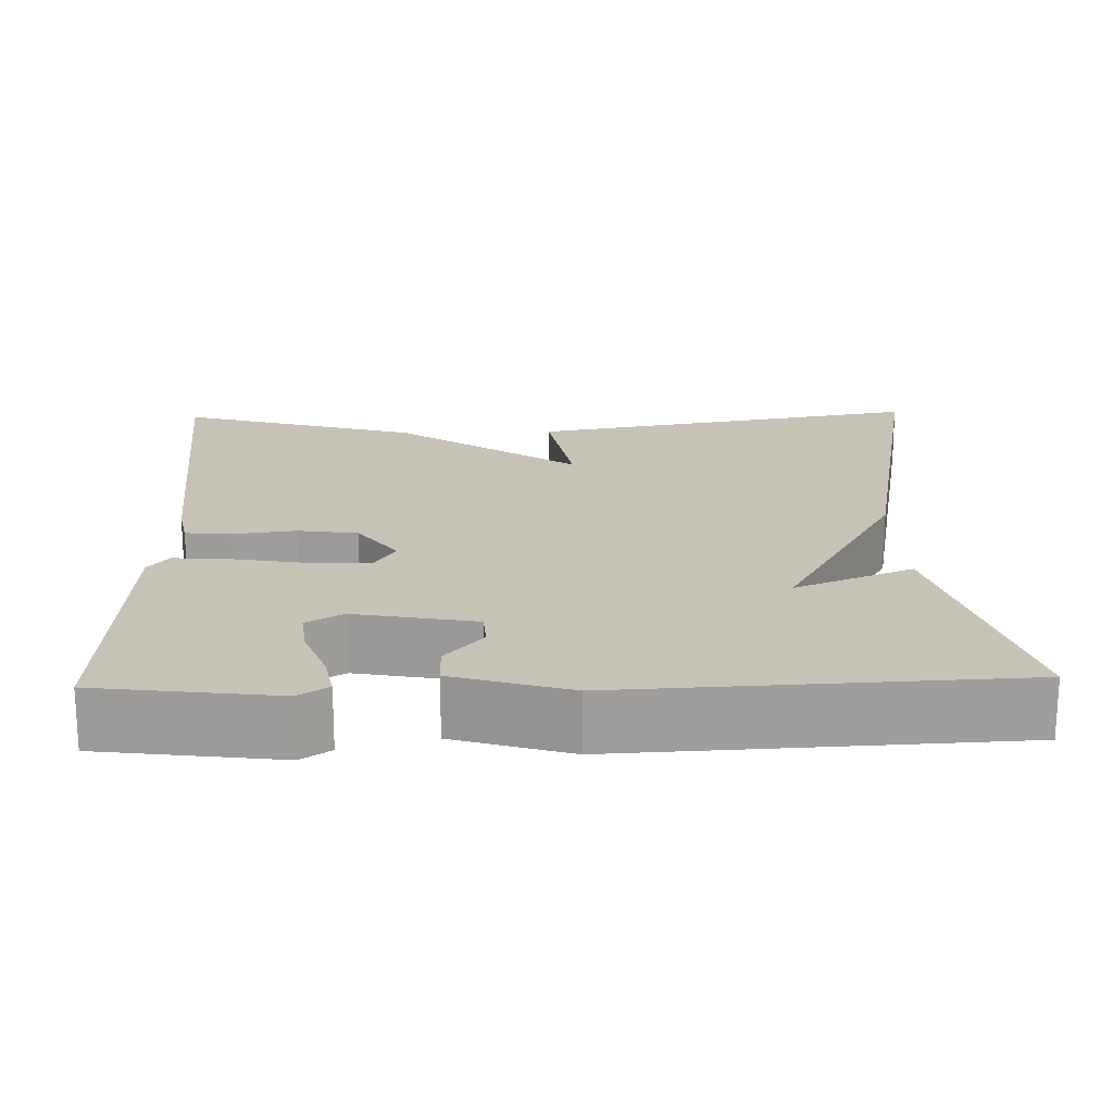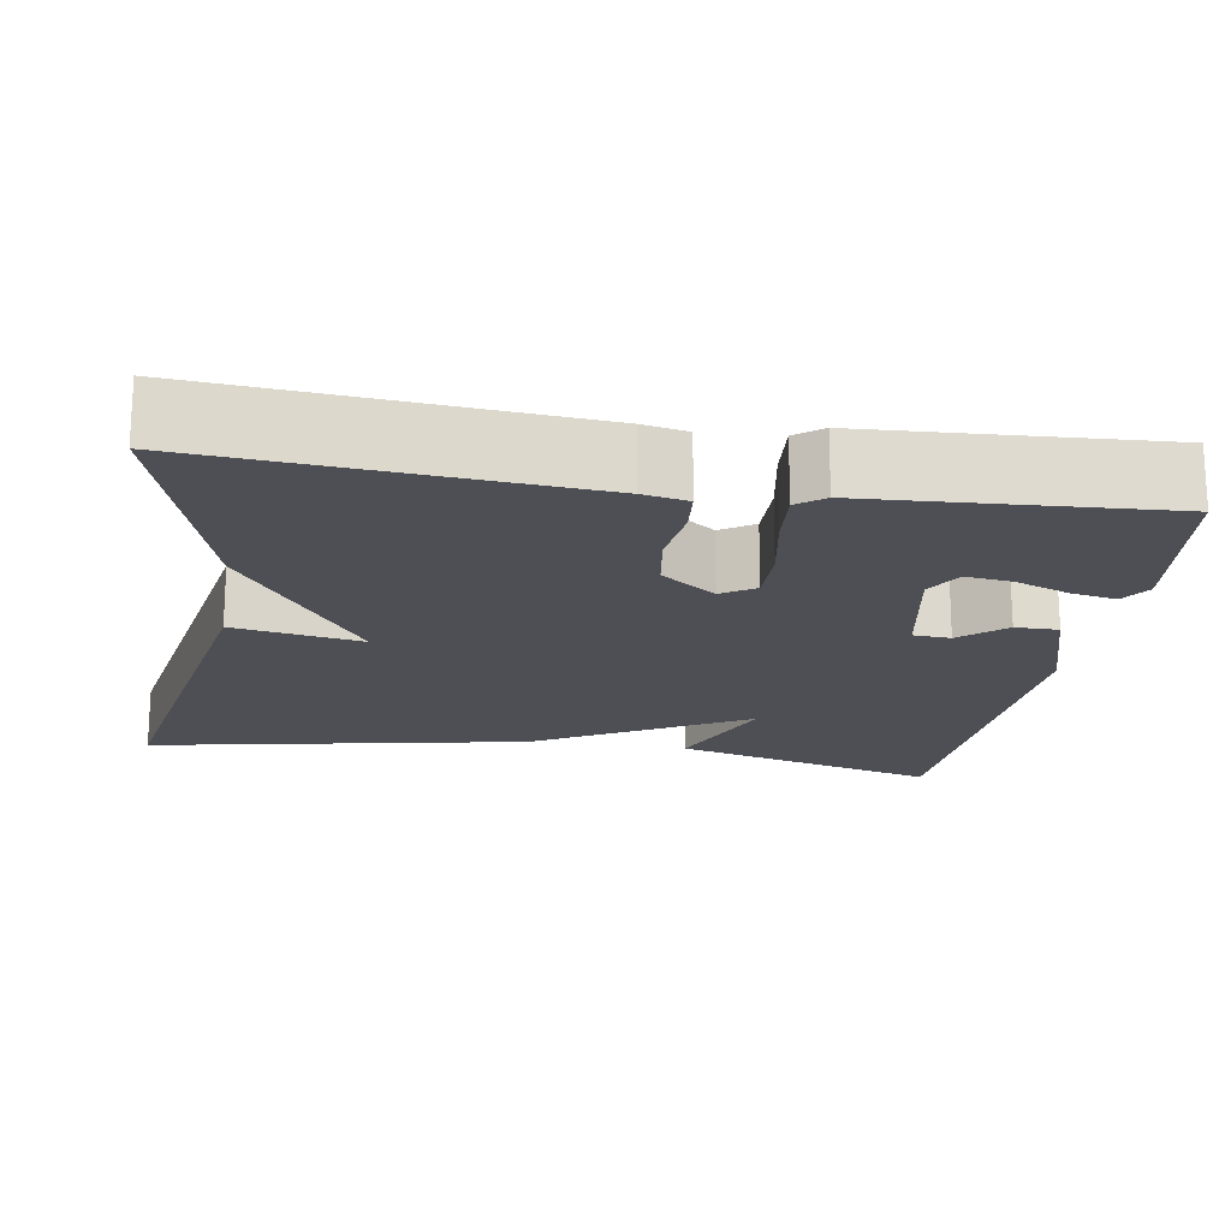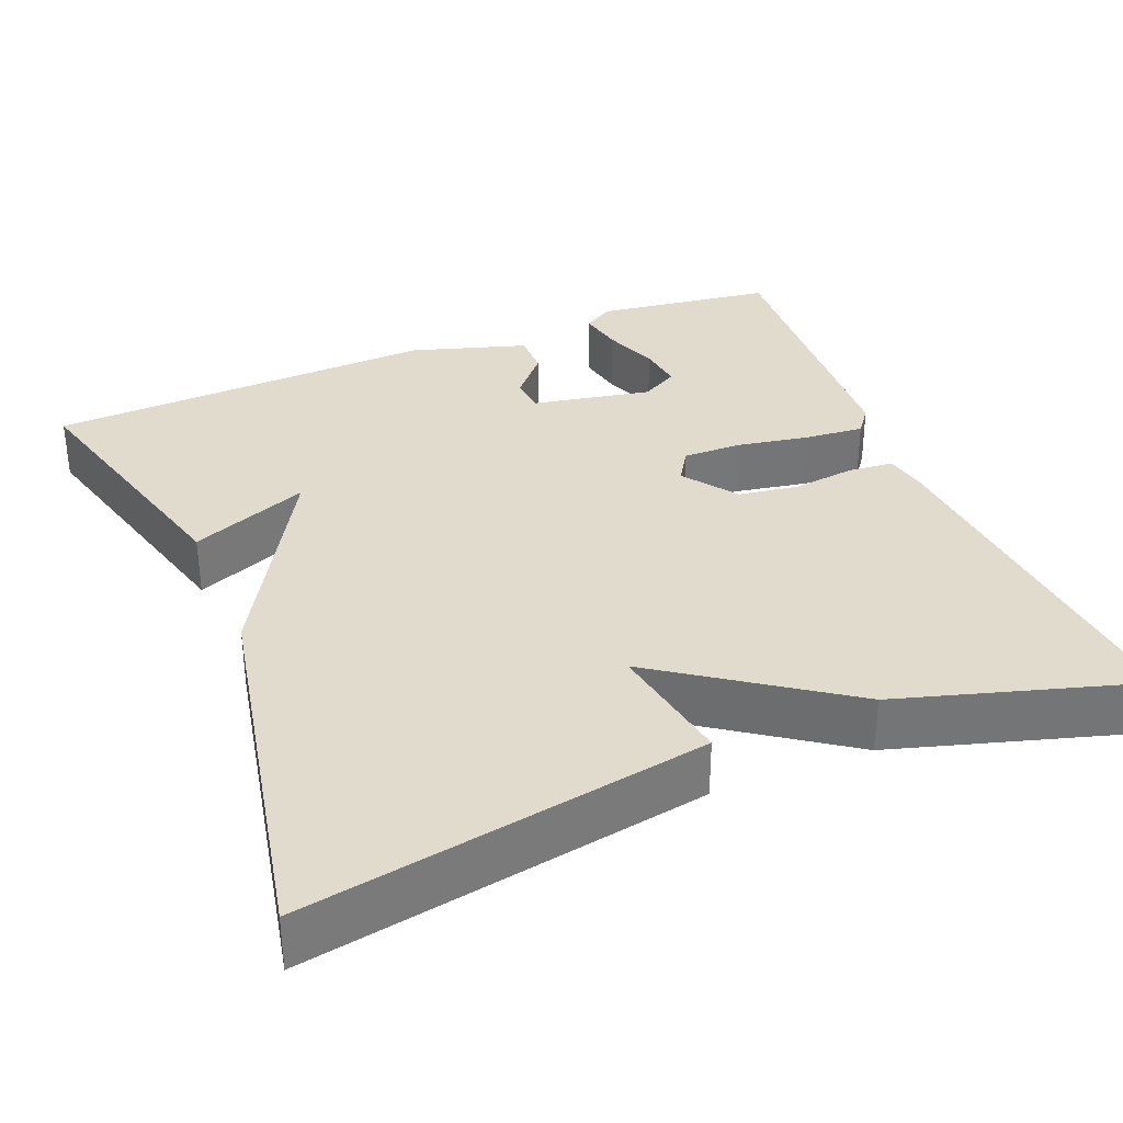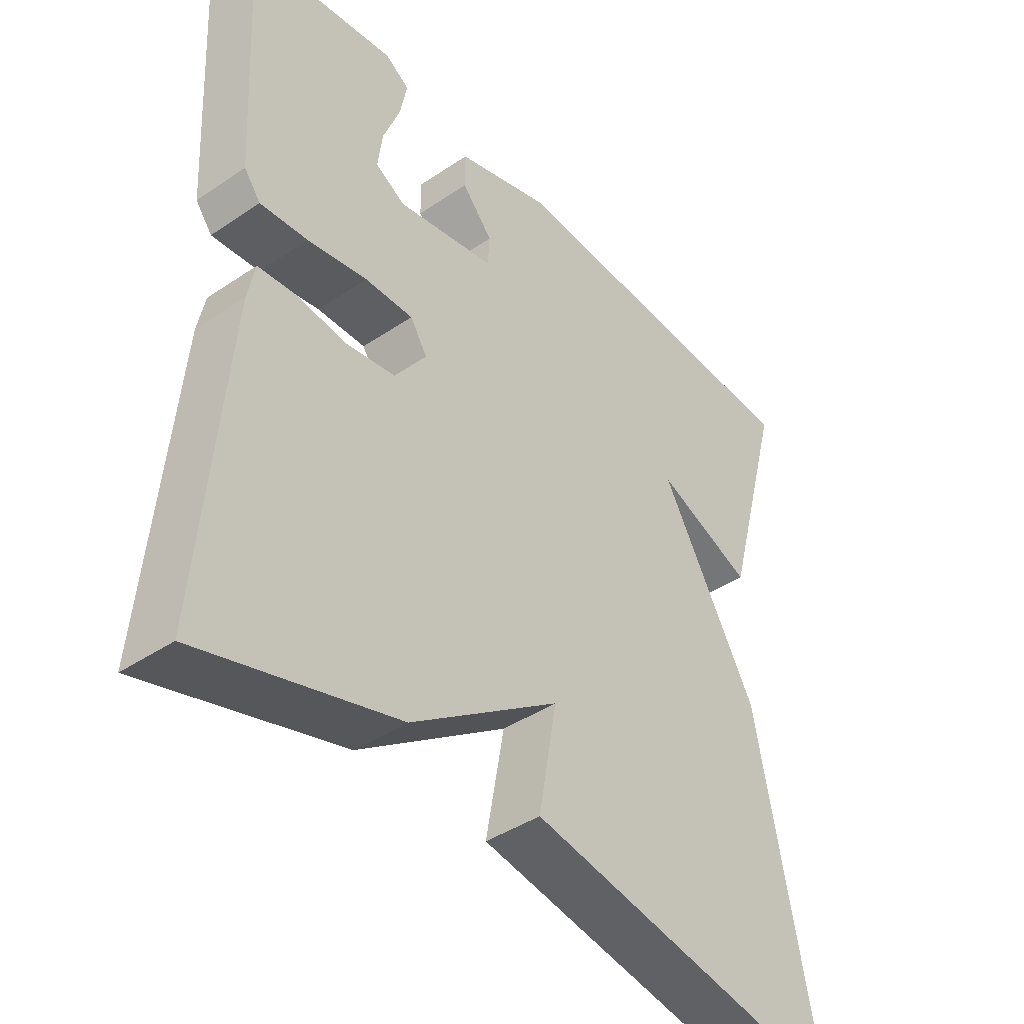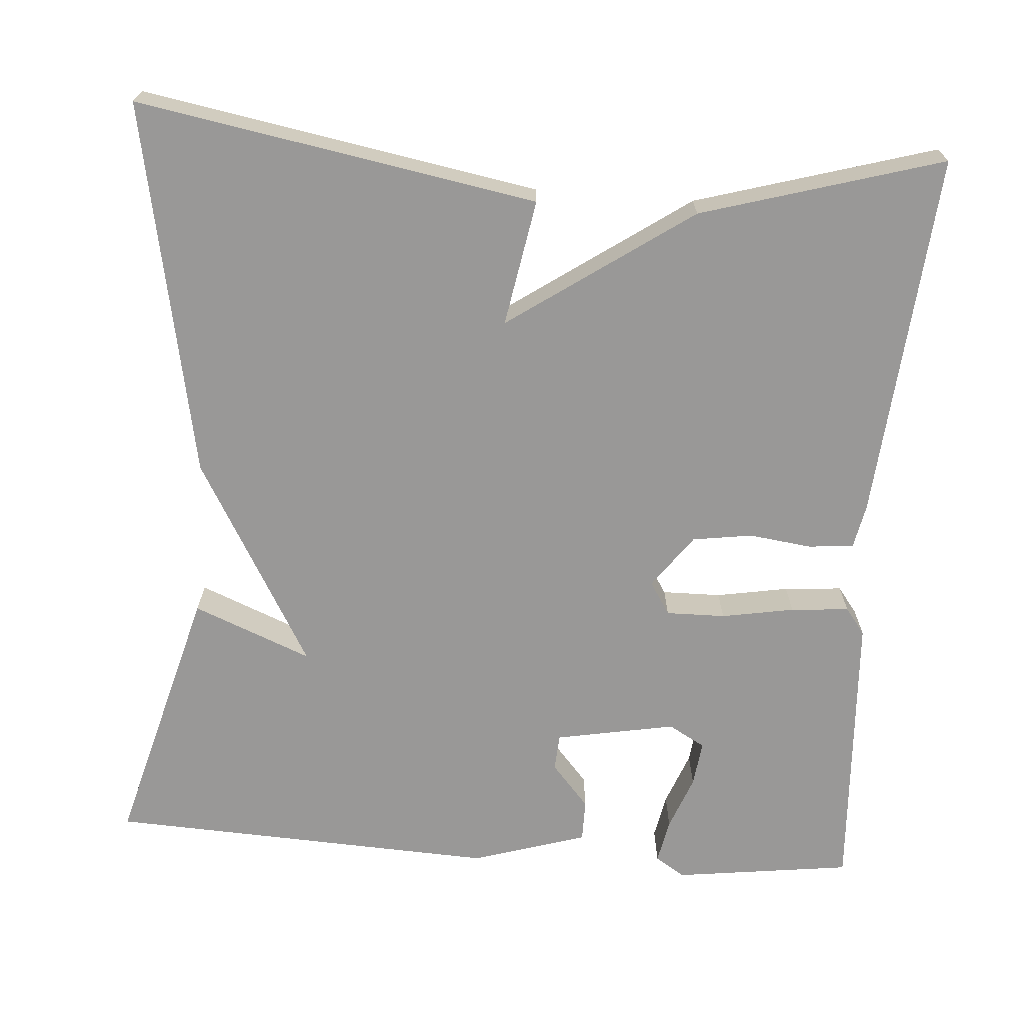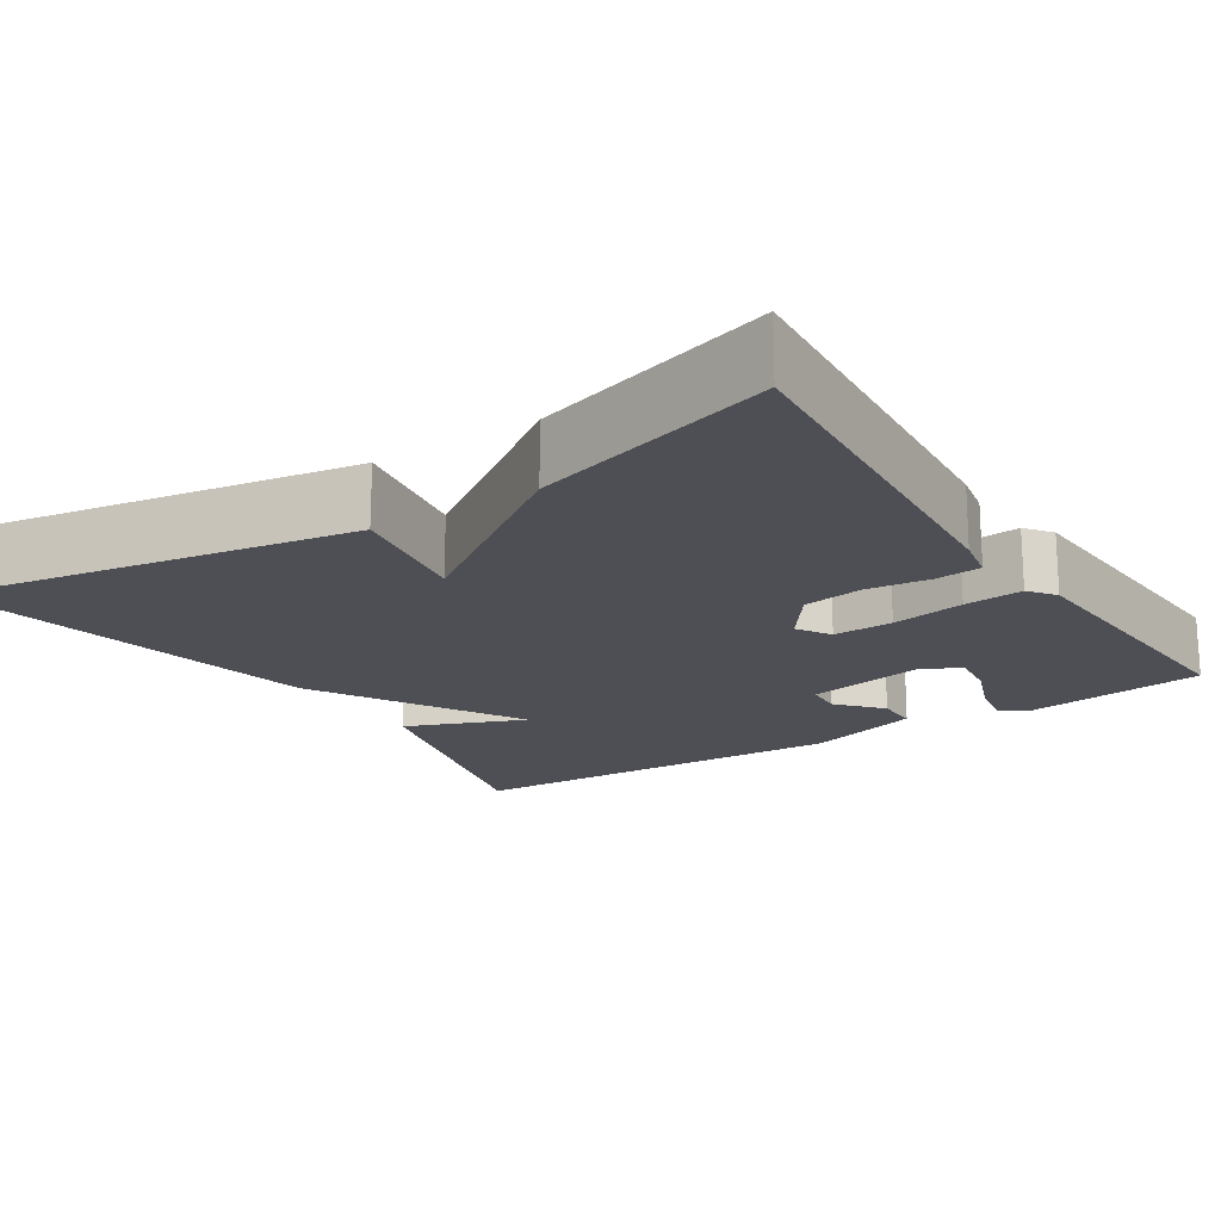
<metadata>
{"format":"obj","ext":"obj","renderer":"f3d","projection":"perspective","resolution":1024,"background":"white","views":[{"elev":19.3,"azim":-1.6,"up":"+Y"},{"elev":-18.3,"azim":-99.1,"up":"+Y"},{"elev":33.9,"azim":158.0,"up":"+Y"},{"elev":-41.8,"azim":-50.8,"up":"+Z"},{"elev":-68.7,"azim":175.8,"up":"+Y"},{"elev":-18.3,"azim":-146.9,"up":"+Y"}]}
</metadata>
<code>
v 0.5 0.07 -0.5
v 0.001 0.07 -0.412
v 0.029 0.07 -0.254
v -0.199 0.07 -0.412
v -0.5 0.07 -0.5
v -0.461 0.07 -0.039
v -0.45 0.07 0.016
v -0.393 0.07 0.021
v -0.315 0.07 0.011
v -0.24 0.07 0.022
v -0.191 0.07 0.089
v -0.217 0.07 0.13
v -0.291 0.07 0.129
v -0.382 0.07 0.113
v -0.455 0.07 0.107
v -0.48 0.07 0.14
v -0.5 0.07 0.5
v -0.277 0.07 0.529
v -0.24 0.07 0.505
v -0.251 0.07 0.449
v -0.277 0.07 0.381
v -0.284 0.07 0.324
v -0.238 0.07 0.298
v -0.088 0.07 0.326
v -0.085 0.07 0.372
v -0.132 0.07 0.426
v -0.132 0.07 0.479
v 0.012 0.07 0.523
v 0.5 0.07 0.5
v 0.409 0.07 0.169
v 0.261 0.07 0.229
v 0.409 0.07 -0.031
v 0.5 0 -0.5
v 0.001 0 -0.412
v 0.029 0 -0.254
v -0.199 0 -0.412
v -0.5 0 -0.5
v -0.461 0 -0.039
v -0.45 0 0.016
v -0.393 0 0.021
v -0.315 0 0.011
v -0.24 0 0.022
v -0.191 0 0.089
v -0.217 0 0.13
v -0.291 0 0.129
v -0.382 0 0.113
v -0.455 0 0.107
v -0.48 0 0.14
v -0.5 0 0.5
v -0.277 0 0.529
v -0.24 0 0.505
v -0.251 0 0.449
v -0.277 0 0.381
v -0.284 0 0.324
v -0.238 0 0.298
v -0.088 0 0.326
v -0.085 0 0.372
v -0.132 0 0.426
v -0.132 0 0.479
v 0.012 0 0.523
v 0.5 0 0.5
v 0.409 0 0.169
v 0.261 0 0.229
v 0.409 0 -0.031
f 1 2 3
f 32 1 3
f 31 32 3
f 29 30 31
f 28 29 31
f 27 28 31
f 26 27 31
f 25 26 31
f 24 25 31 3
f 23 24 3
f 22 23 3
f 19 20 21
f 18 19 21
f 17 18 21
f 16 17 21
f 15 16 21
f 14 15 21
f 14 21 22
f 13 14 22
f 12 13 22
f 11 12 22 3
f 7 8 9
f 6 7 9
f 5 6 9
f 4 5 9
f 3 4 9
f 3 9 10
f 3 10 11
f 35 34 33
f 35 33 64
f 35 64 63
f 63 62 61
f 63 61 60
f 63 60 59
f 63 59 58
f 63 58 57
f 35 63 57 56
f 35 56 55
f 35 55 54
f 53 52 51
f 53 51 50
f 53 50 49
f 53 49 48
f 53 48 47
f 53 47 46
f 54 53 46
f 54 46 45
f 54 45 44
f 35 54 44 43
f 41 40 39
f 41 39 38
f 41 38 37
f 41 37 36
f 41 36 35
f 42 41 35
f 43 42 35
f 1 33 34 2
f 2 34 35 3
f 3 35 36 4
f 4 36 37 5
f 5 37 38 6
f 6 38 39 7
f 7 39 40 8
f 8 40 41 9
f 9 41 42 10
f 10 42 43 11
f 11 43 44 12
f 12 44 45 13
f 13 45 46 14
f 14 46 47 15
f 15 47 48 16
f 16 48 49 17
f 17 49 50 18
f 18 50 51 19
f 19 51 52 20
f 20 52 53 21
f 21 53 54 22
f 22 54 55 23
f 23 55 56 24
f 24 56 57 25
f 25 57 58 26
f 26 58 59 27
f 27 59 60 28
f 28 60 61 29
f 29 61 62 30
f 30 62 63 31
f 31 63 64 32
f 32 64 33 1

</code>
